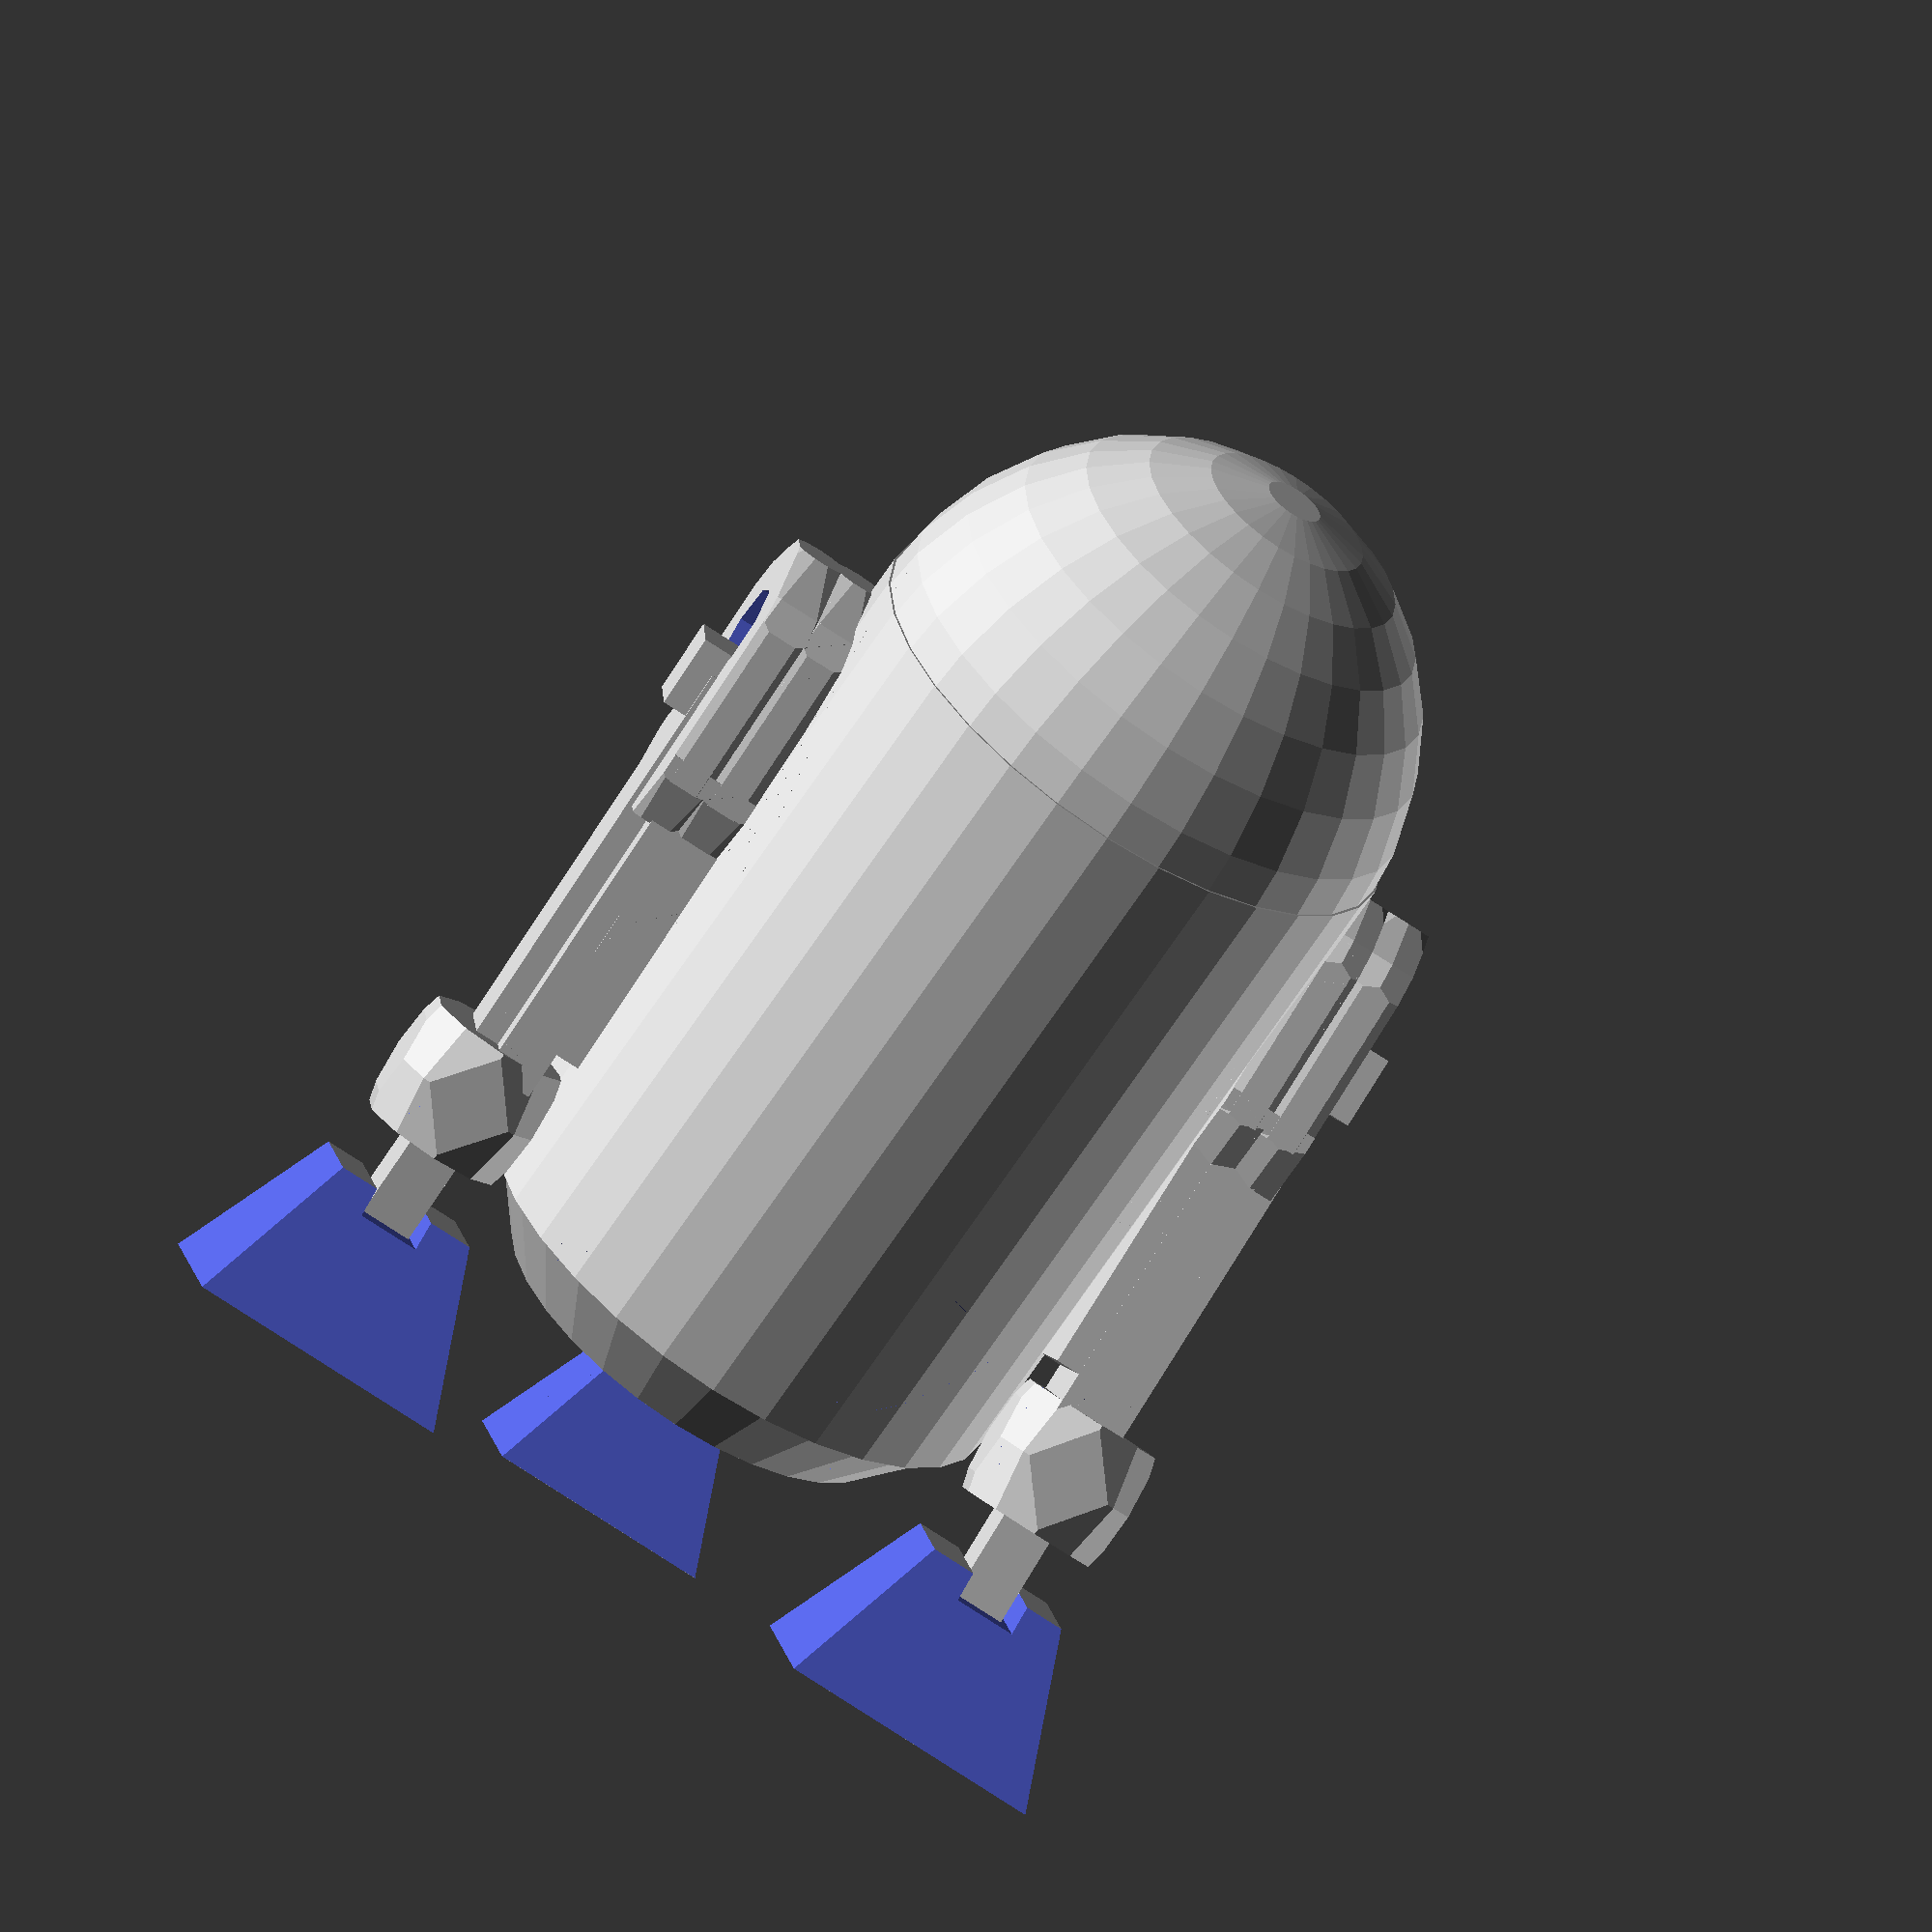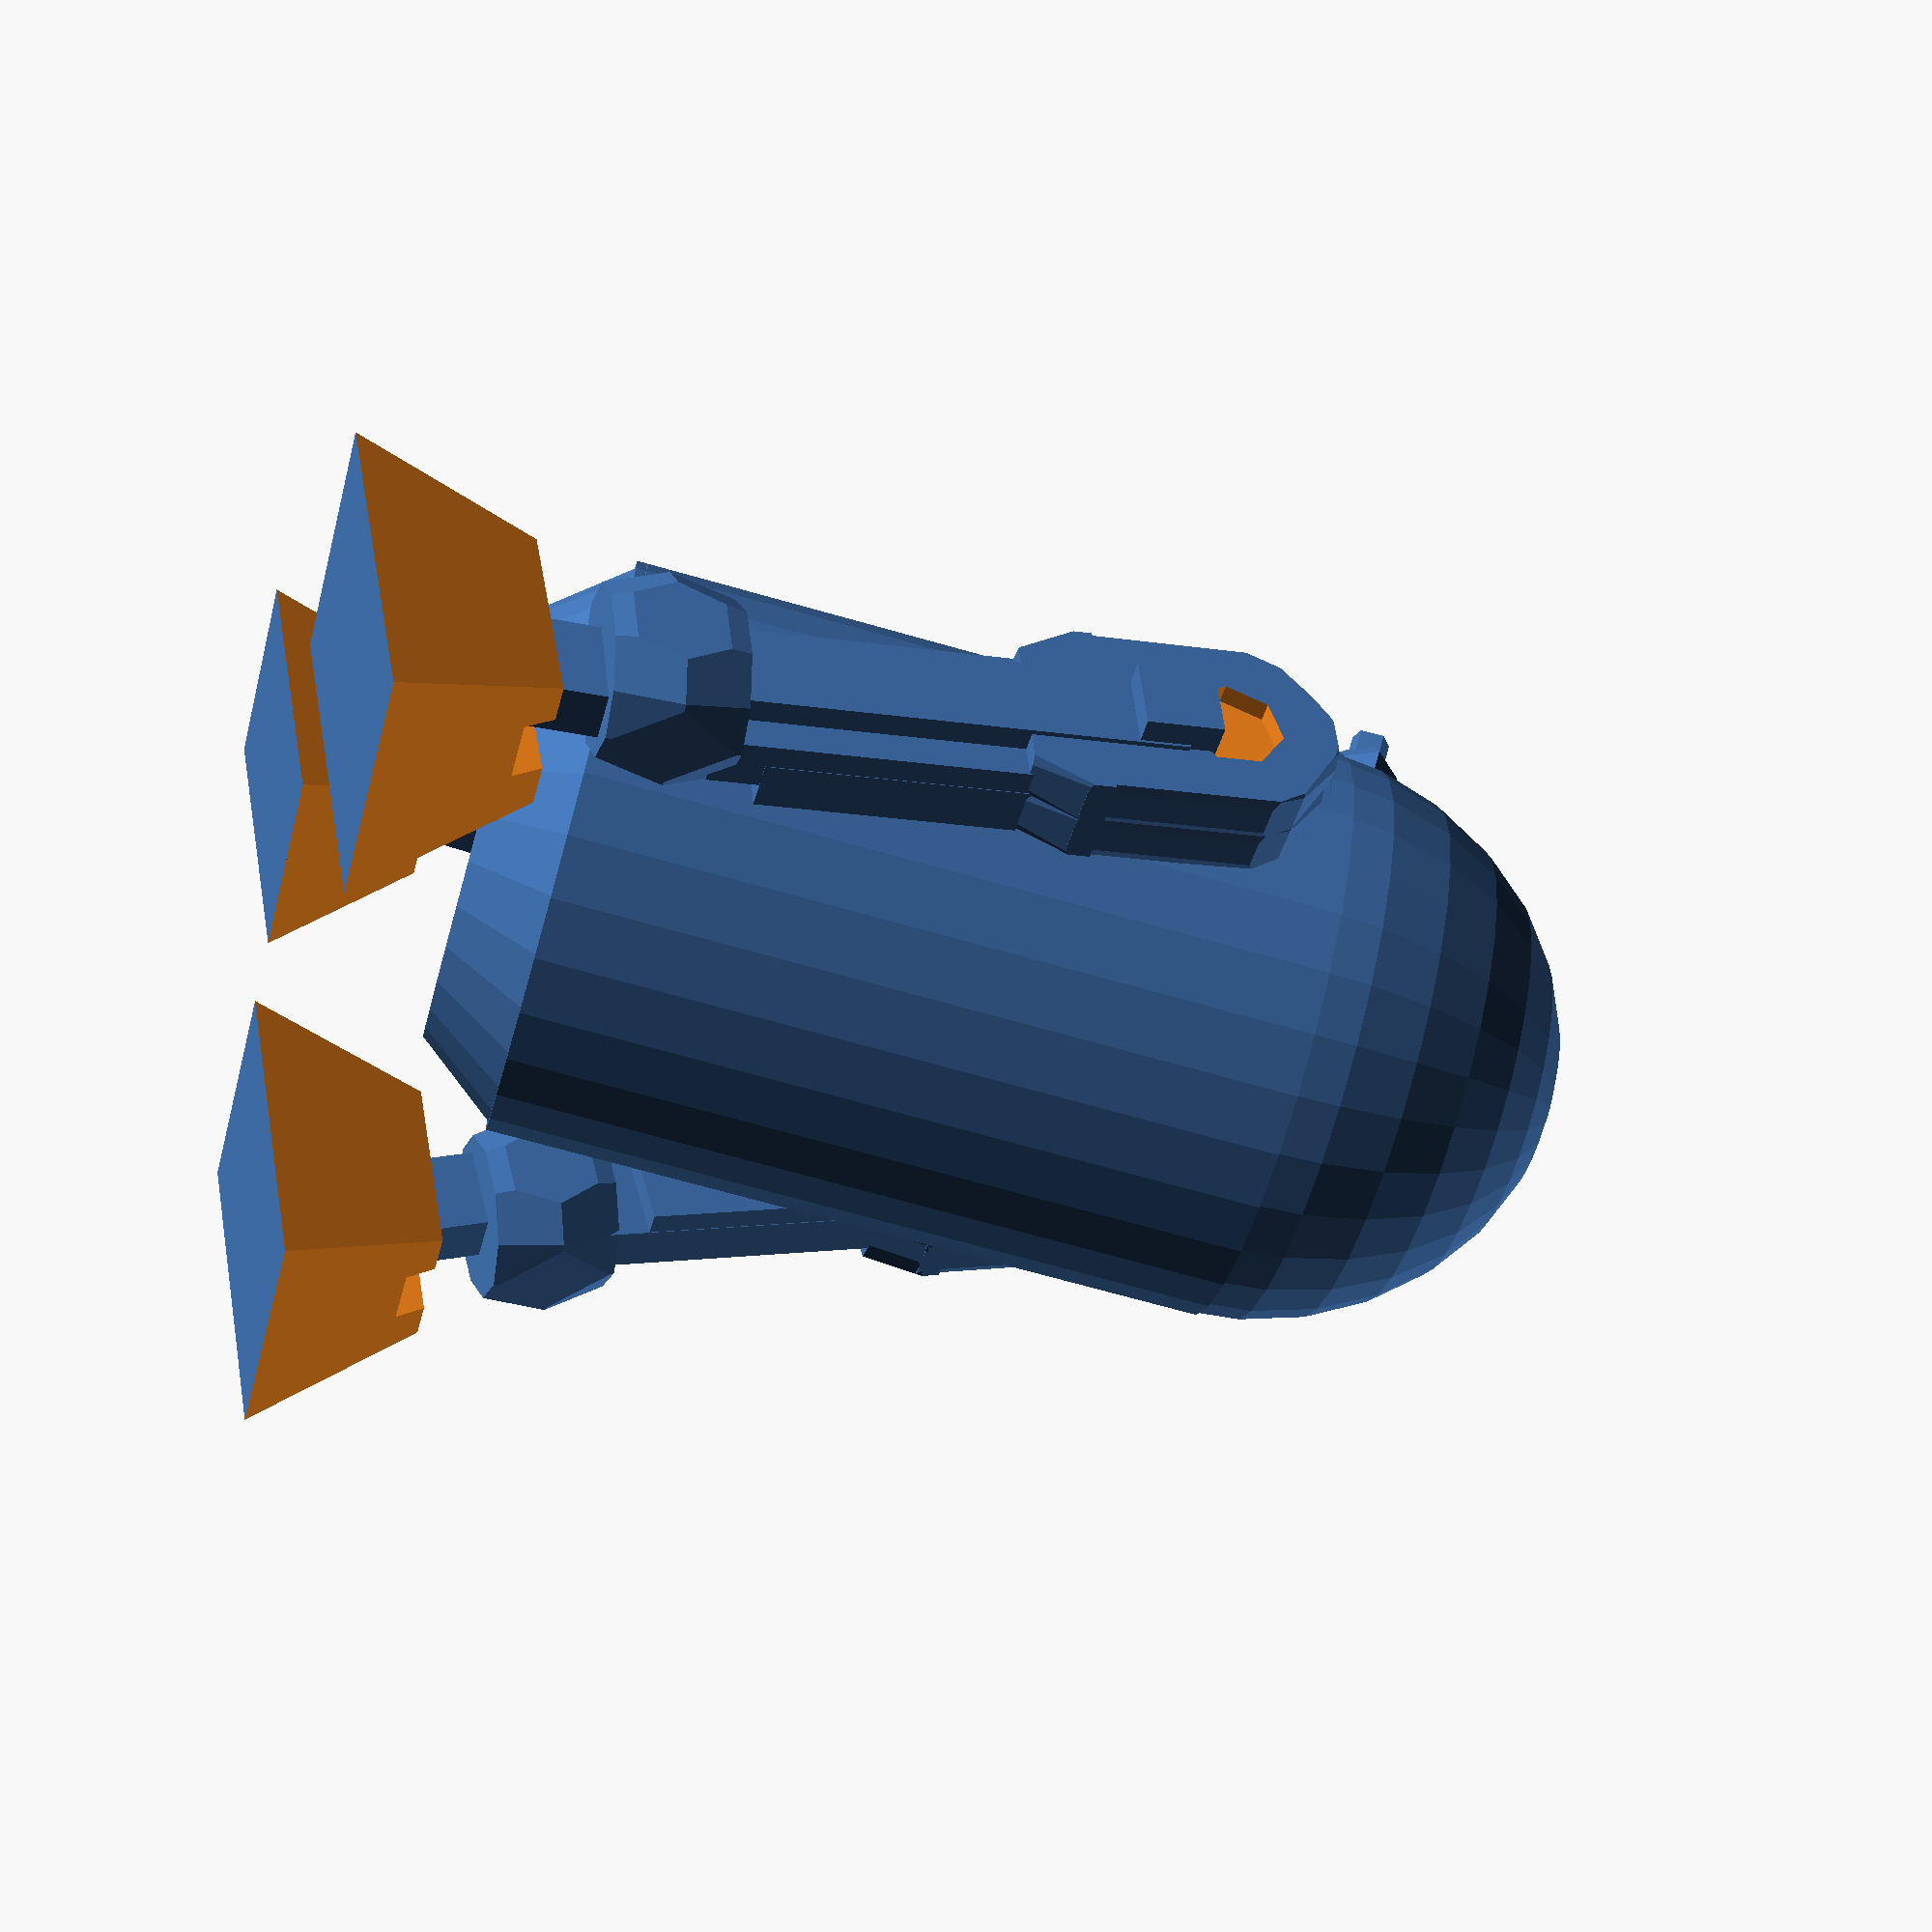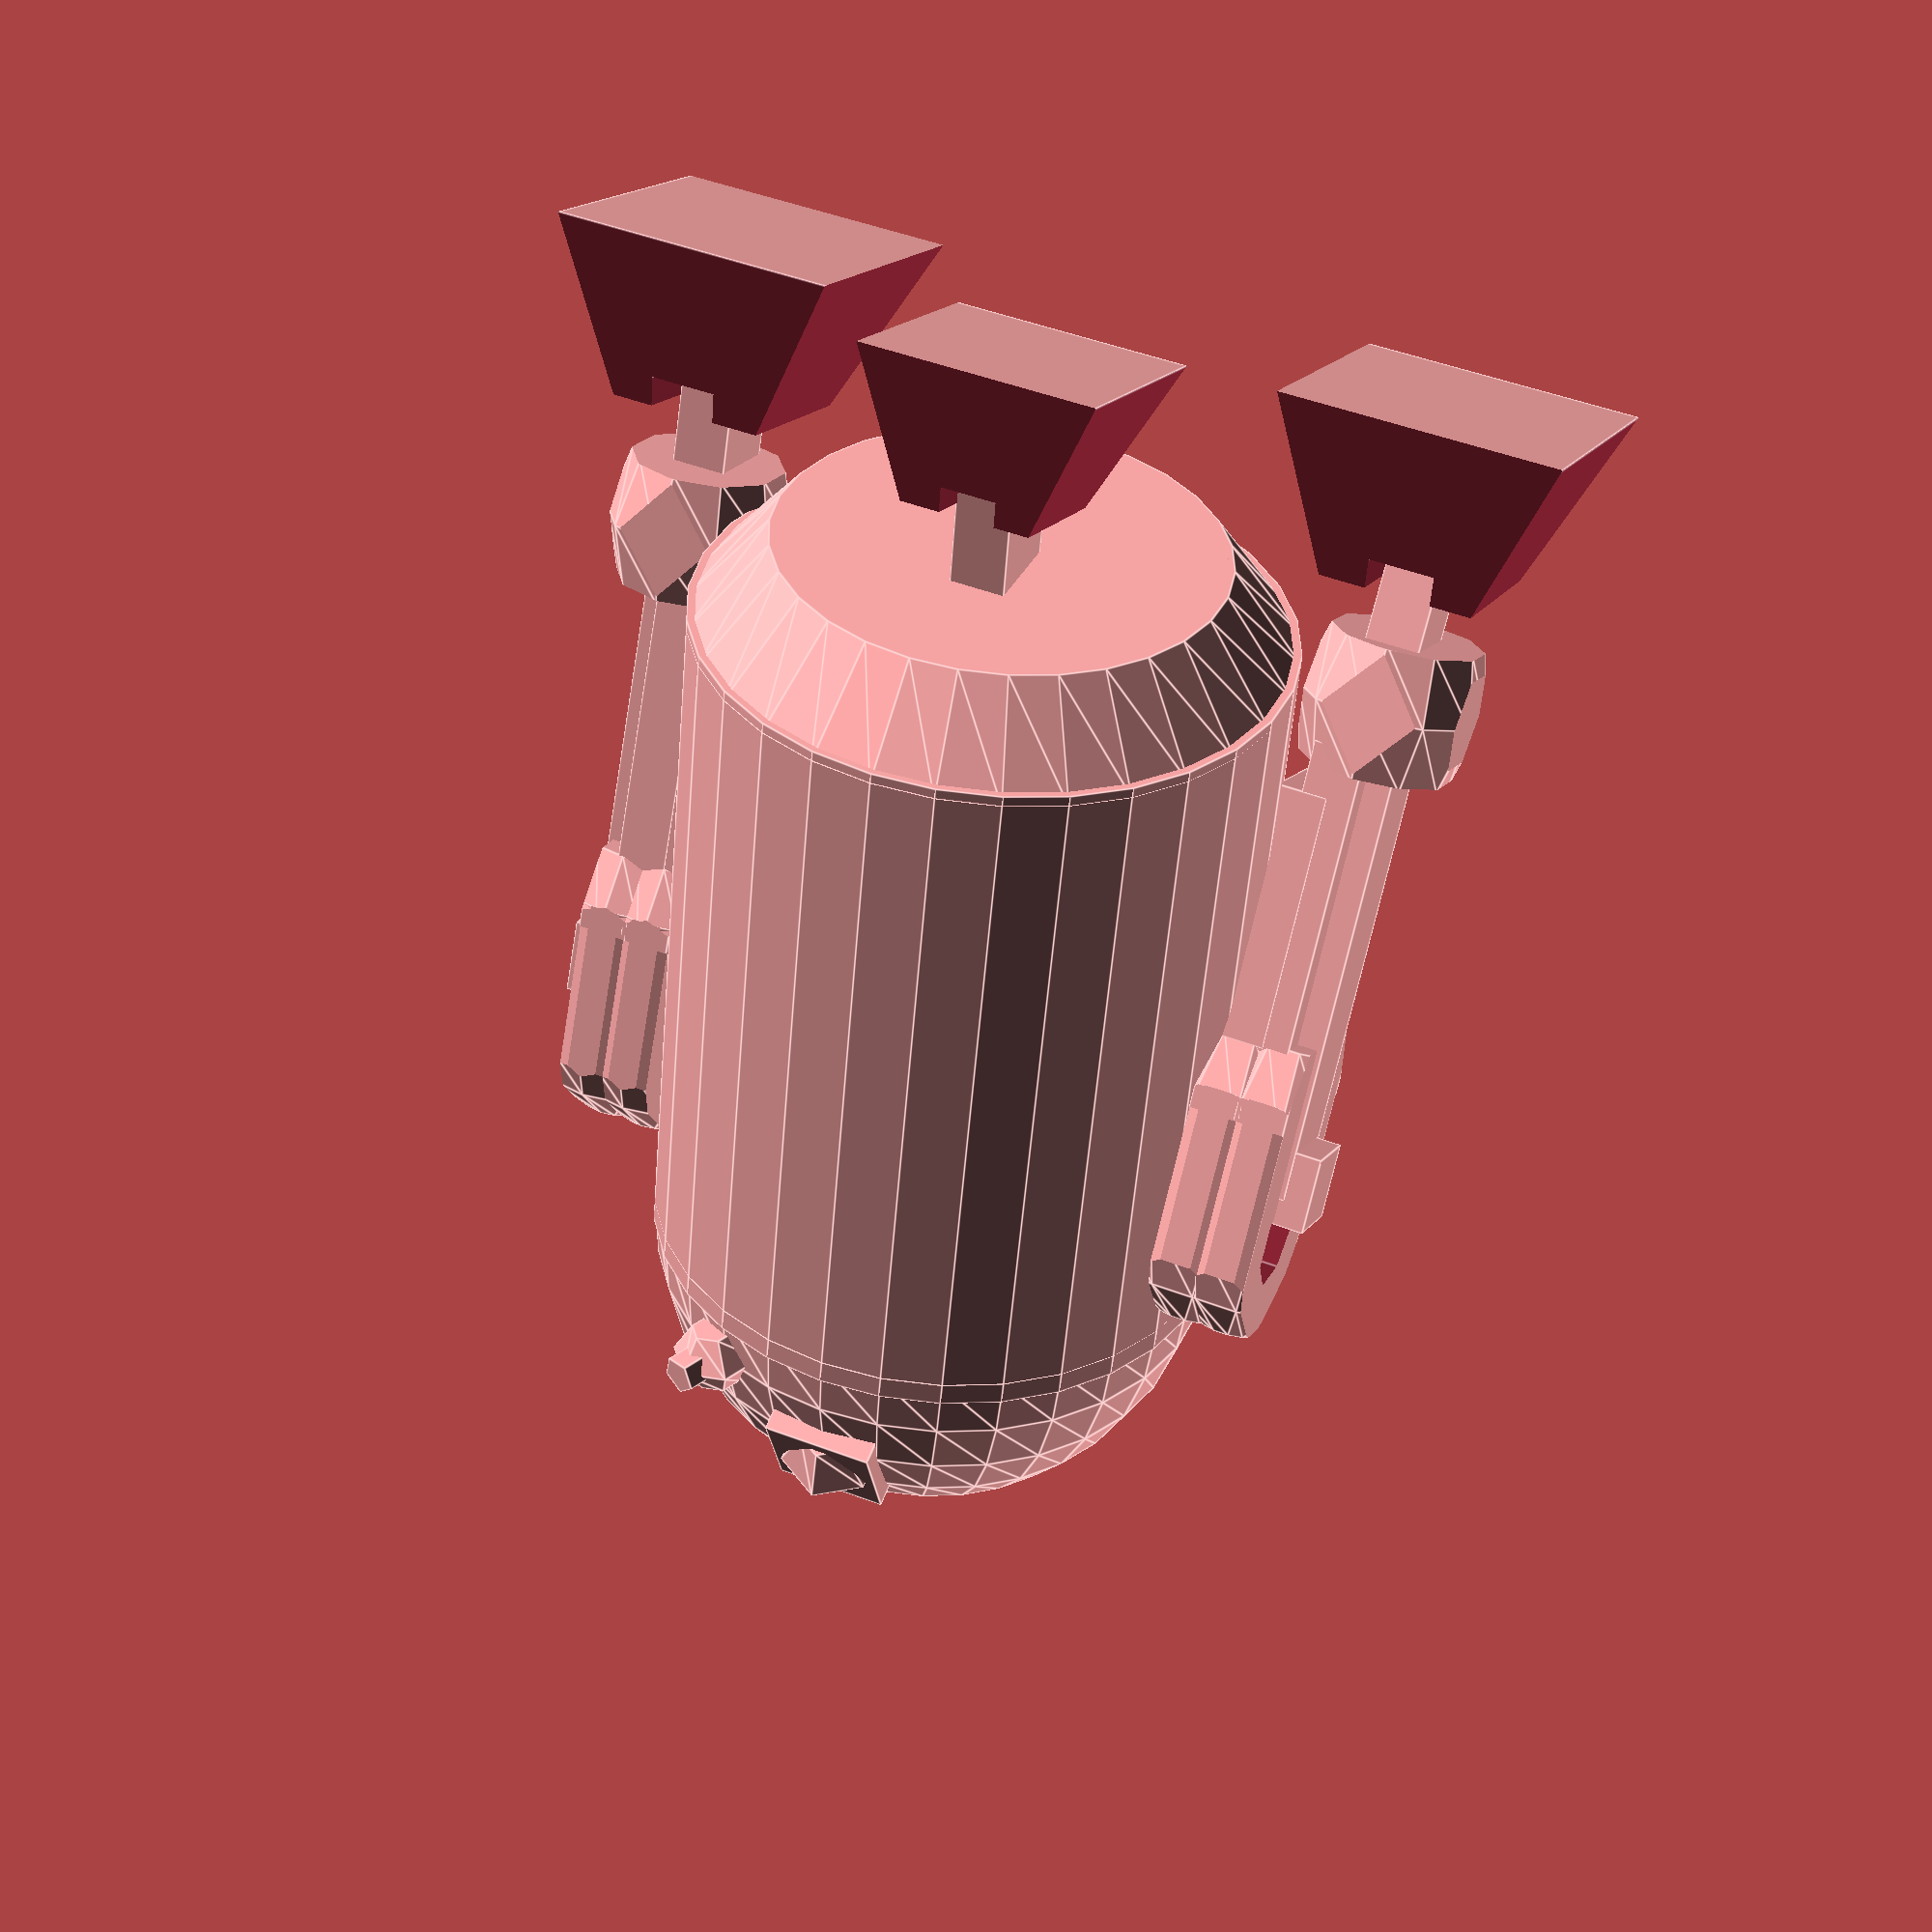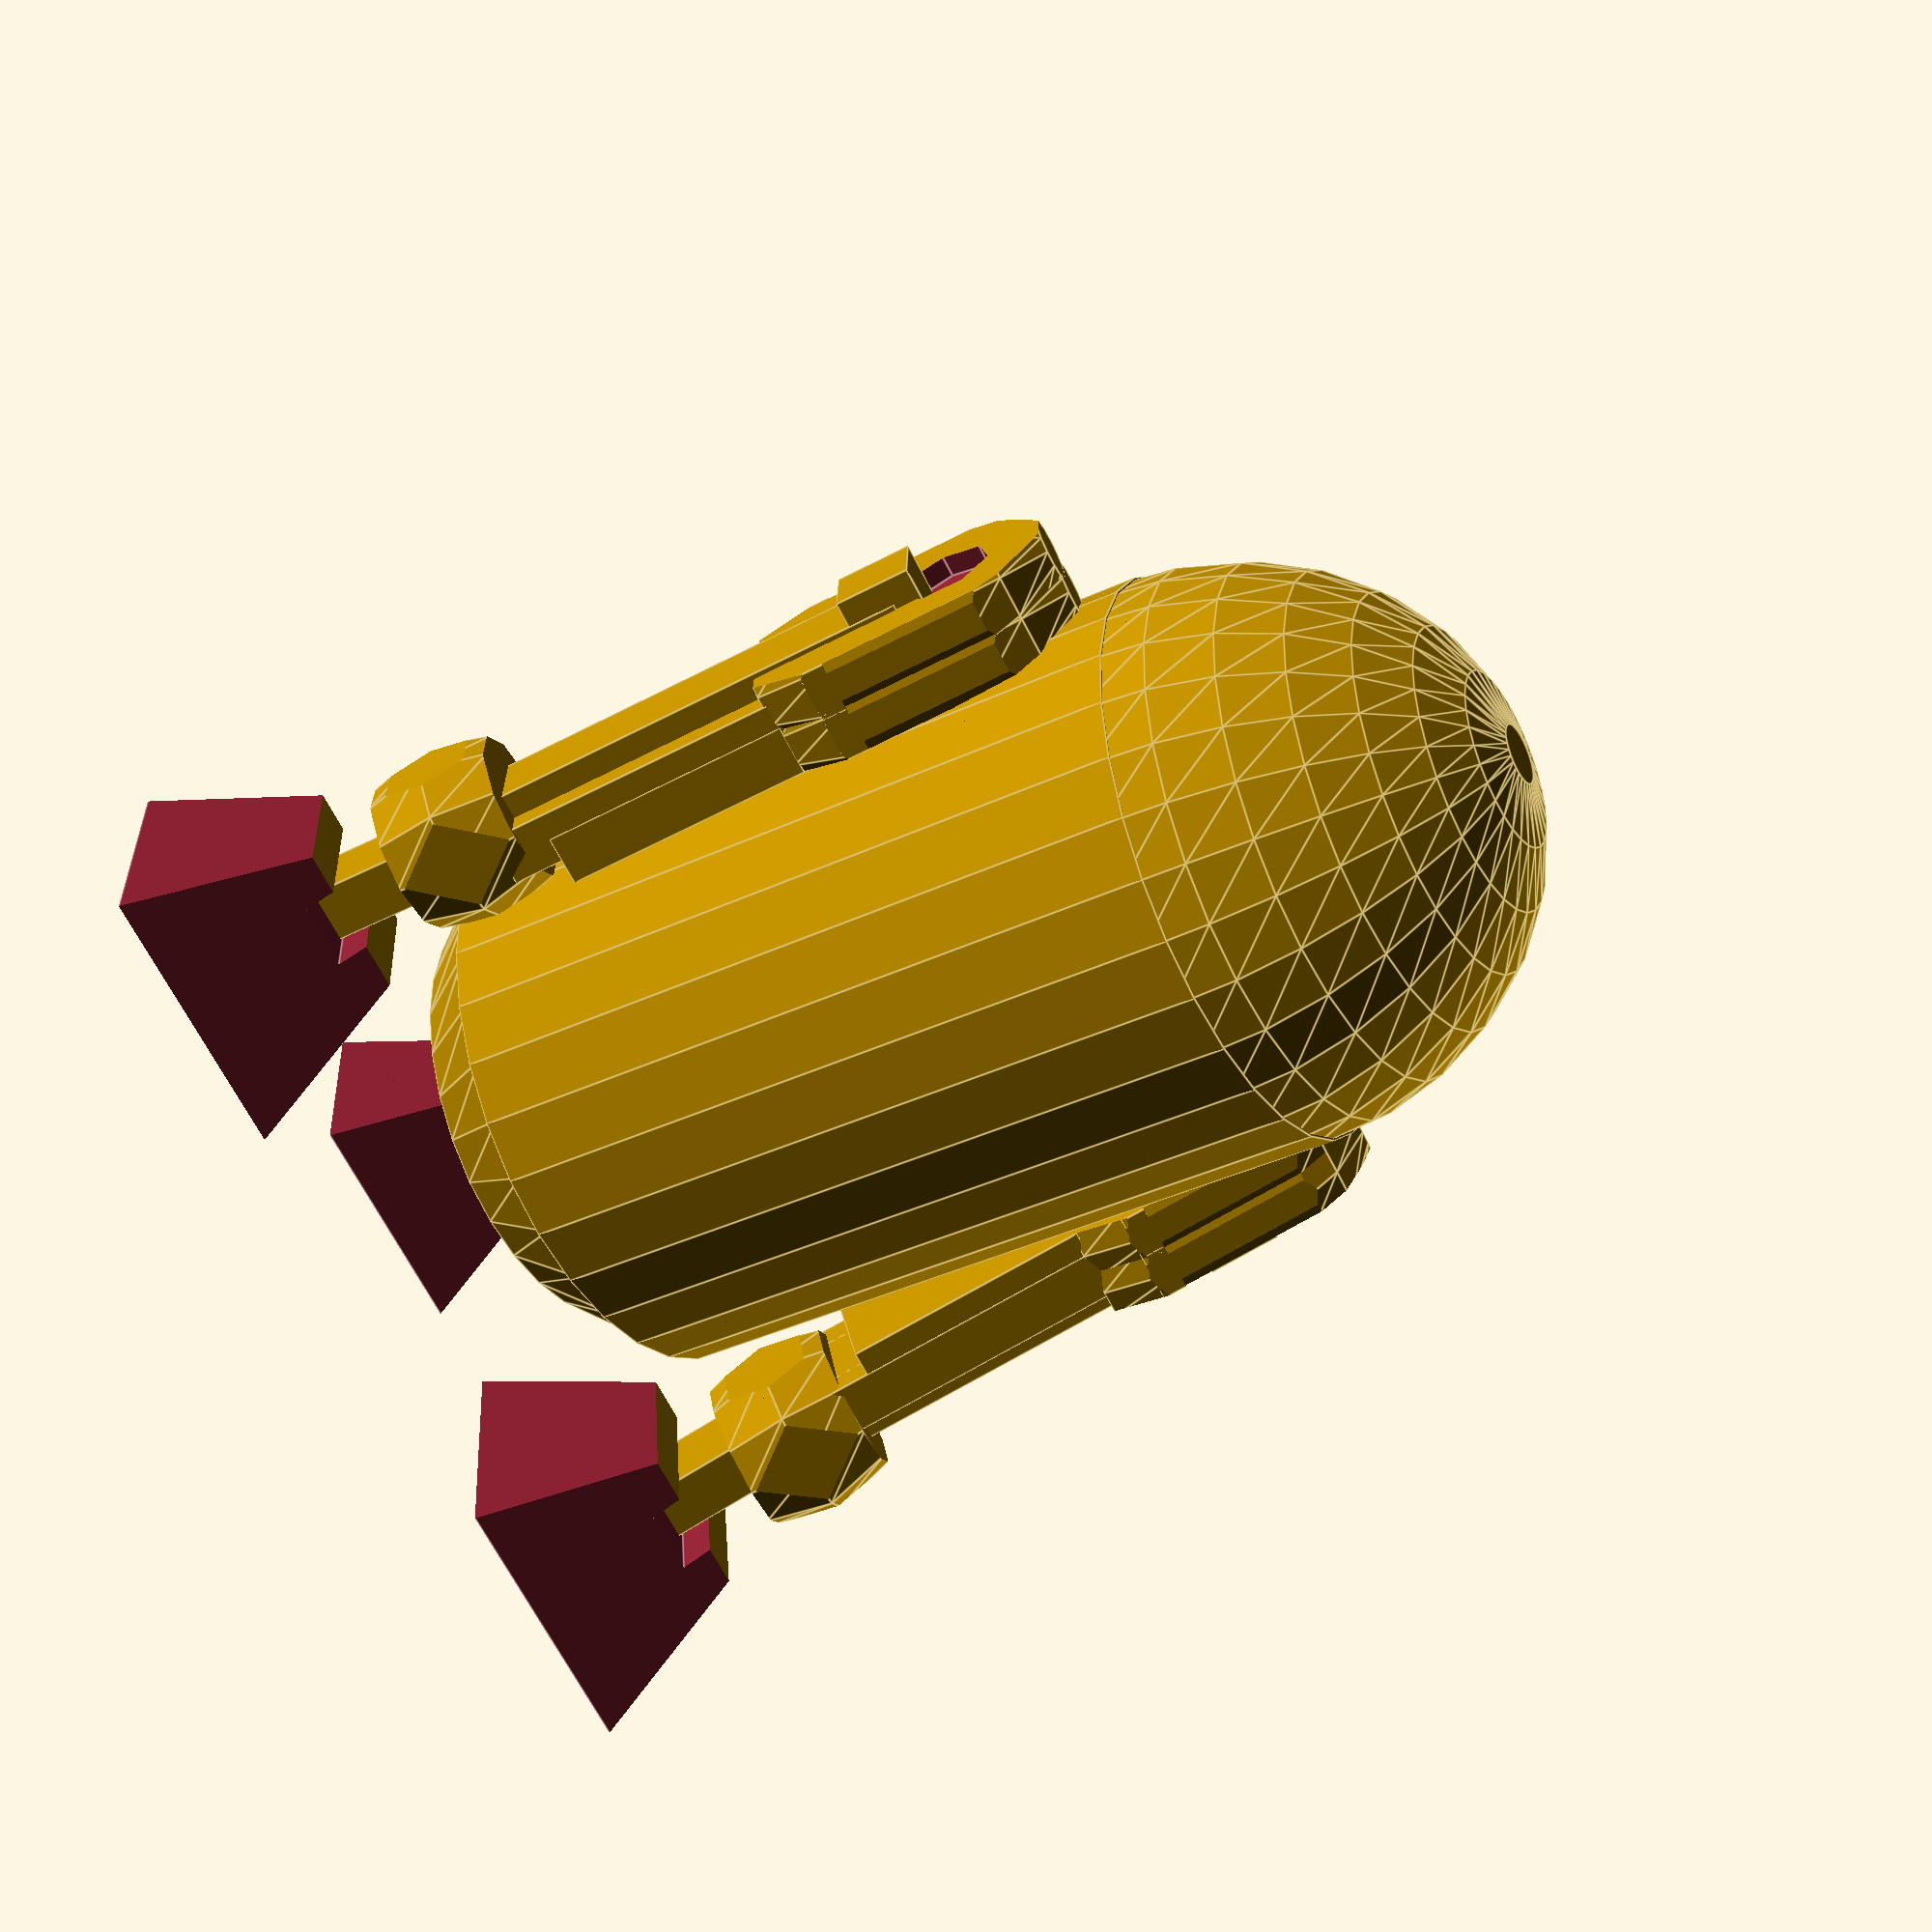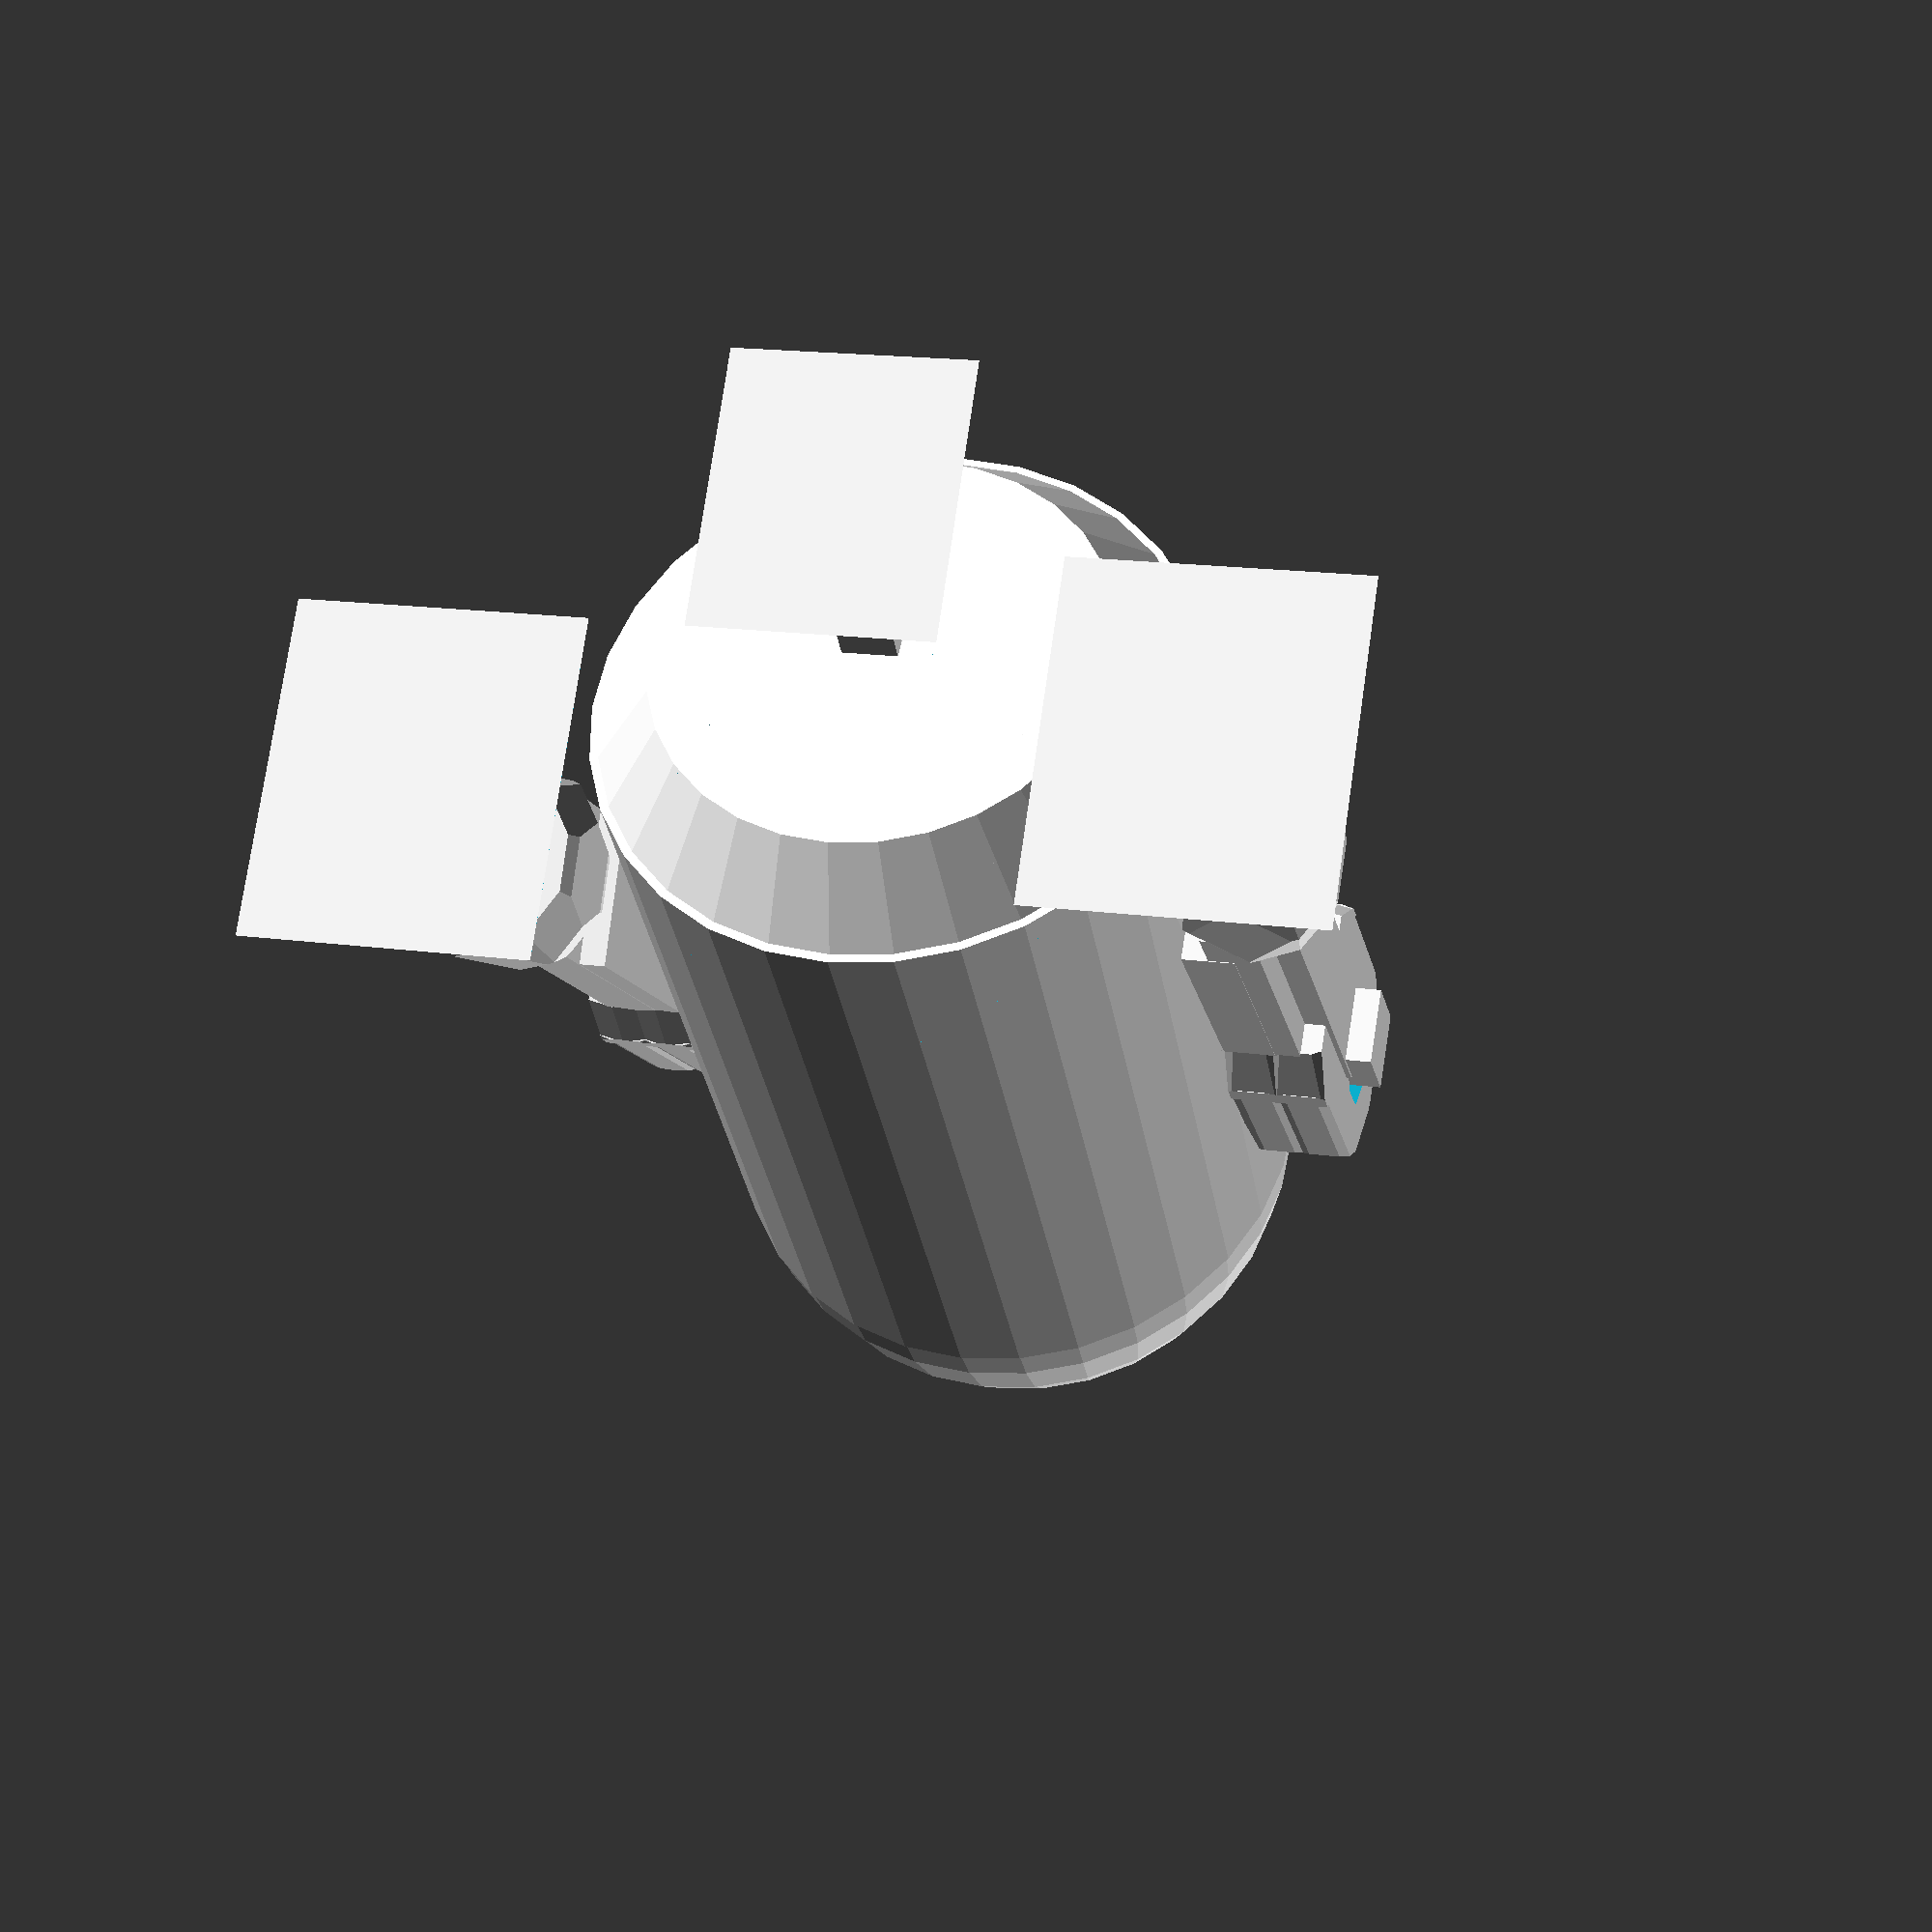
<openscad>
TRANSLATION_NEUTRAL_ELEMENT = 0;
SCALATION_NEUTRAL_ELEMENT = 1;
ROTATION_NEUTRAL_ELEMENT = 0;

BODY_RADIUS = 10;
BODY_ROTATION = [ROTATION_NEUTRAL_ELEMENT, 18, ROTATION_NEUTRAL_ELEMENT];

module head() {
    translation = [2.47, TRANSLATION_NEUTRAL_ELEMENT, 31];
    scalation = [SCALATION_NEUTRAL_ELEMENT, SCALATION_NEUTRAL_ELEMENT, 1.1];
    
    translate (translation) 
        rotate(BODY_ROTATION) 
            scale(scalation) 
                sphere(BODY_RADIUS);
}

module trunk() {
    height = 25;
    translation = [-5, TRANSLATION_NEUTRAL_ELEMENT, 8];
    
    translate (translation) 
        rotate(BODY_ROTATION) 
            cylinder(height, BODY_RADIUS, BODY_RADIUS);
}

module waist() {
    height = 3.2;
    bottomRadius = 7.5;
    translation = [-5.9, TRANSLATION_NEUTRAL_ELEMENT, 5.3];
    
    translate (translation) 
        rotate (BODY_ROTATION) 
            cylinder(height, bottomRadius, BODY_RADIUS);
}

module body() {
    scalation = [1.15, 1.15, 1.15];
    translation = [TRANSLATION_NEUTRAL_ELEMENT, TRANSLATION_NEUTRAL_ELEMENT, 1.5];
    
    scale (scalation) 
        translate (translation) 
            union() {
                head();
                trunk();
                waist();
    } 
}

module principalCameraBody() {
    translate ([-5.5, -2, 38]) 
        rotate ([-0.5, 45, 0]) 
            cube(4);
}

module principalCamera() {
    scale ([1.1, 1.1, 1.1]) 
        translate ([-0.5, 0, 3]) 
            union() 
    {
        principalCameraBody();
        translate ([-3.4, 0, 39]) 
            rotate ([0, 45, 0]) 
                sphere(1.9);
    }
}

module r2d2() {
    body();
    principalCamera();
    

    //CAMERA 2
    translate ([-6,-5,43]) rotate([0,20,25]) union()
    {
        scale ([1,1,0.8]) sphere(1.8);
        translate ([-1,0,0]) rotate ([0,-90,0]) cylinder (1,0.8,0.8);
    }
    //FRONT FOOT
    scale ([1.41,1.41,1.41]) translate ([-11.2,-4.6,0]) union()
    {
        difference()
        {
            cube([8,8,4]);
            union()
            {
                translate ([-1,-8,0]) rotate ([-20,0,0]) cube ([10,9,9]);
                translate ([-1,8,0]) rotate ([20,0,0]) cube ([10,9,9]);
                translate ([-10,0,0]) rotate([0,20,0]) cube([10,9,9]);
                translate ([8,0,0]) rotate([0,-20,0]) cube([10,9,9]);
                translate ([0,4.1,3.3]) cube ([9,1.5,1]);
            }	
        }
        translate ([5,4.07,1]) rotate ([0,-70,0]) cube([6,1.5,2.5]);
    }
    union()
    {
    //SIDE LEG #1
        //INSIDE LEG
    translate ([0,12,27]) rotate ([0,-5,0]) intersection()
    {
        translate ([-4,-1,-3]) cube([8,2,25]);
        union()
        {
            translate ([0,0,-2]) cylinder(3,3,4.6);
            scale ([1.4,1.4,1.4]) intersection()
            {
                cylinder(8,3,3);
                translate ([0,0,1]) scale ([1,1,1.6]) sphere(4);
            }
        }
    }
    translate ([-2,11,15]) rotate ([0,-5,0]) cube([6,2,10]);
        //OUTSIDE LEG
    difference ()
    {
        translate ([0,13.8,27]) rotate ([0,-5,0]) intersection()
        {
            translate ([-4,-1,-8]) cube([8,2,20]);
            union()
            {
                translate ([0,0,-2]) cylinder(3,3,4.6);
                scale ([1.4,1.4,1.4]) intersection()
                {
                    cylinder(8,3,3);
                    translate ([0,0,1]) scale ([1,1,1.6]) sphere(4);
                }
            }
        }
        translate([-0.6,18,33]) rotate ([90,-5,0]) cylinder(4,2,2);
    }
    translate ([-1.8,12,29]) rotate ([0,-5,0]) cube([3,4,3]);
    translate ([-1.8,12,13]) rotate ([0,-5,0]) cube([6,2,14]);
    translate ([-0.5,12,13]) rotate ([0,-5,0]) cube([3.5,3,18]);
    scale ([1.4,1.2,1]) rotate ([0,-5,0]) translate ([-0.4,9,9]) intersection()
    {
        cube(5);
        translate ([2.5,2.5,2.5]) scale ([1,1,1.5]) sphere(3);
    }
        //FOOT
    scale ([1.41,1.41,1.41]) translate ([-4,4,0]) union()
    {
        scale ([1.2,1.2,1.2]) difference()
        {
            cube([8,8,4]);
            union()
            {
                translate ([-1,-8,0]) rotate ([-20,0,0]) cube ([10,9,9]);
                translate ([-1,8,0]) rotate ([20,0,0]) cube ([10,9,9]);
                translate ([-10,0,0]) rotate([0,20,0]) cube([10,9,9]);
                translate ([8,0,0]) rotate([0,-20,0]) cube([10,9,9]);
                translate ([0,4.1,3.3]) cube ([9,1.5,1]);
            }	
        }
        translate ([3.5,5,7]) rotate ([0,80,0]) cube([6,1.5,2.5]);
    }
    }
    translate ([0,0,0]) rotate ([0,0,180]) union()
    {
    //SIDE LEG #2
        //INSIDE LEG
    translate ([0,12,27]) rotate ([0,-5,0]) intersection()
    {
        translate ([-4,-1,-3]) cube([8,2,25]);
        union()
        {
            translate ([0,0,-2]) cylinder(3,3,4.6);
            scale ([1.4,1.4,1.4]) intersection()
            {
                cylinder(8,3,3);
                translate ([0,0,1]) scale ([1,1,1.6]) sphere(4);
            }
        }
    }
    translate ([-2,11,15]) rotate ([0,-5,0]) cube([6,2,10]);
        //OUTSIDE LEG
    difference ()
    {
        translate ([0,13.8,27]) rotate ([0,-5,0]) intersection()
        {
            translate ([-4,-1,-8]) cube([8,2,20]);
            union()
            {
                translate ([0,0,-2]) cylinder(3,3,4.6);
                scale ([1.4,1.4,1.4]) intersection()
                {
                    cylinder(8,3,3);
                    translate ([0,0,1]) scale ([1,1,1.6]) sphere(4);
                }
            }
        }
        translate([-0.6,18,33]) rotate ([90,-5,0]) cylinder(4,2,2);
    }
    translate ([-1.8,12,29]) rotate ([0,-5,0]) cube([3,4,3]);
    translate ([-1.8,12,13]) rotate ([0,-5,0]) cube([6,2,14]);
    translate ([-0.5,12,13]) rotate ([0,-5,0]) cube([3.5,3,18]);
    scale ([1.4,1.2,1]) rotate ([0,-5,0]) translate ([-0.4,9,9]) intersection()
    {
        cube(5);
        translate ([2.5,2.5,2.5]) scale ([1,1,1.5]) sphere(3);
    }
        //FOOT
    scale ([1.41,1.41,1.41]) translate ([-4,4,0]) union()
    {
        scale ([1.2,1.2,1.2]) difference()
        {
            cube([8,8,4]);
            union()
            {
                translate ([-1,-8,0]) rotate ([-20,0,0]) cube ([10,9,9]);
                translate ([-1,8,0]) rotate ([20,0,0]) cube ([10,9,9]);
                translate ([-10,0,0]) rotate([0,20,0]) cube([10,9,9]);
                translate ([8,0,0]) rotate([0,-20,0]) cube([10,9,9]);
                translate ([0,4.1,3.3]) cube ([9,1.5,1]);
            }	
        }
        translate ([3.5,5,7]) rotate ([0,80,0]) cube([6,1.5,2.5]);
    }
    }
}

r2d2();
</openscad>
<views>
elev=265.0 azim=264.8 roll=212.8 proj=o view=solid
elev=184.5 azim=306.6 roll=287.9 proj=p view=wireframe
elev=250.1 azim=69.5 roll=11.3 proj=p view=edges
elev=257.3 azim=261.3 roll=242.5 proj=p view=edges
elev=16.0 azim=81.6 roll=192.6 proj=p view=solid
</views>
